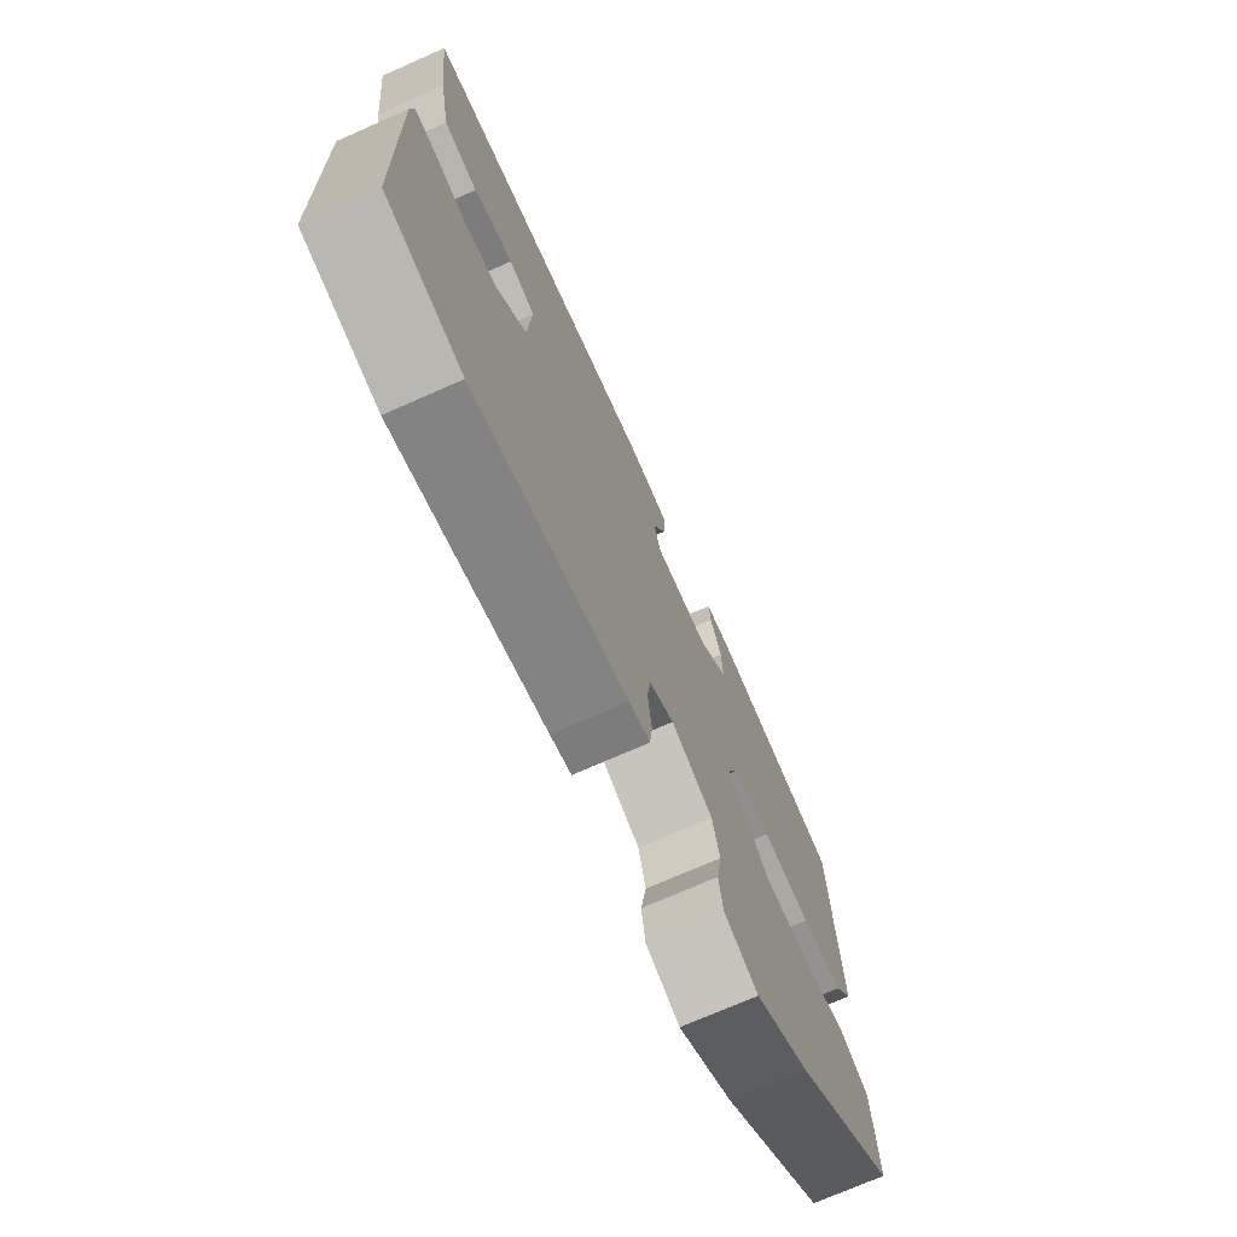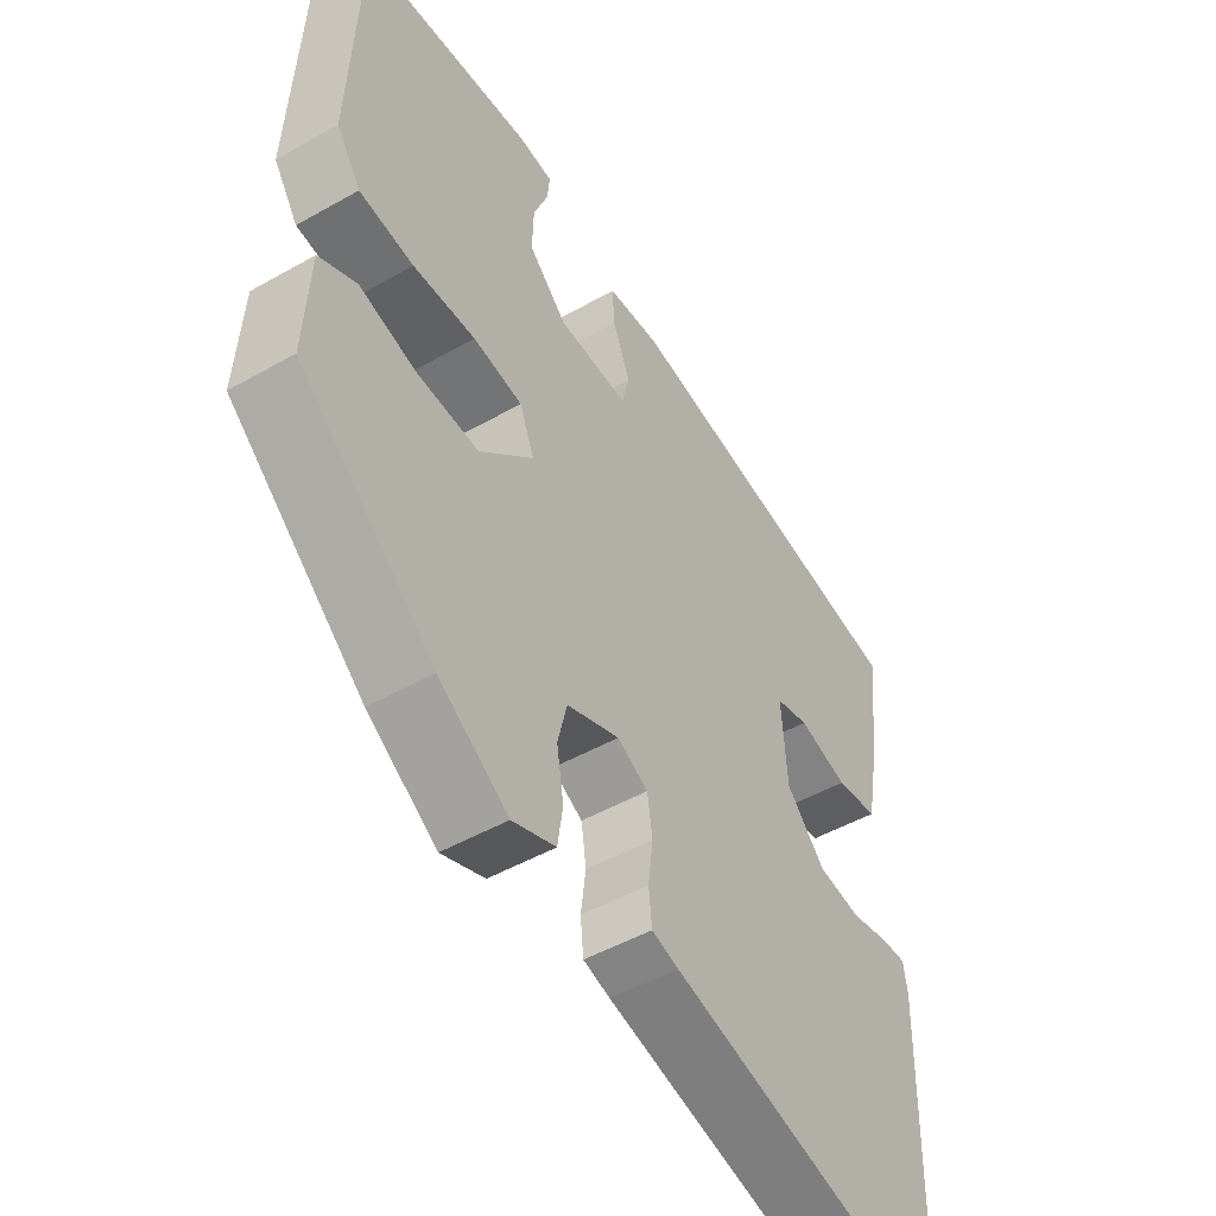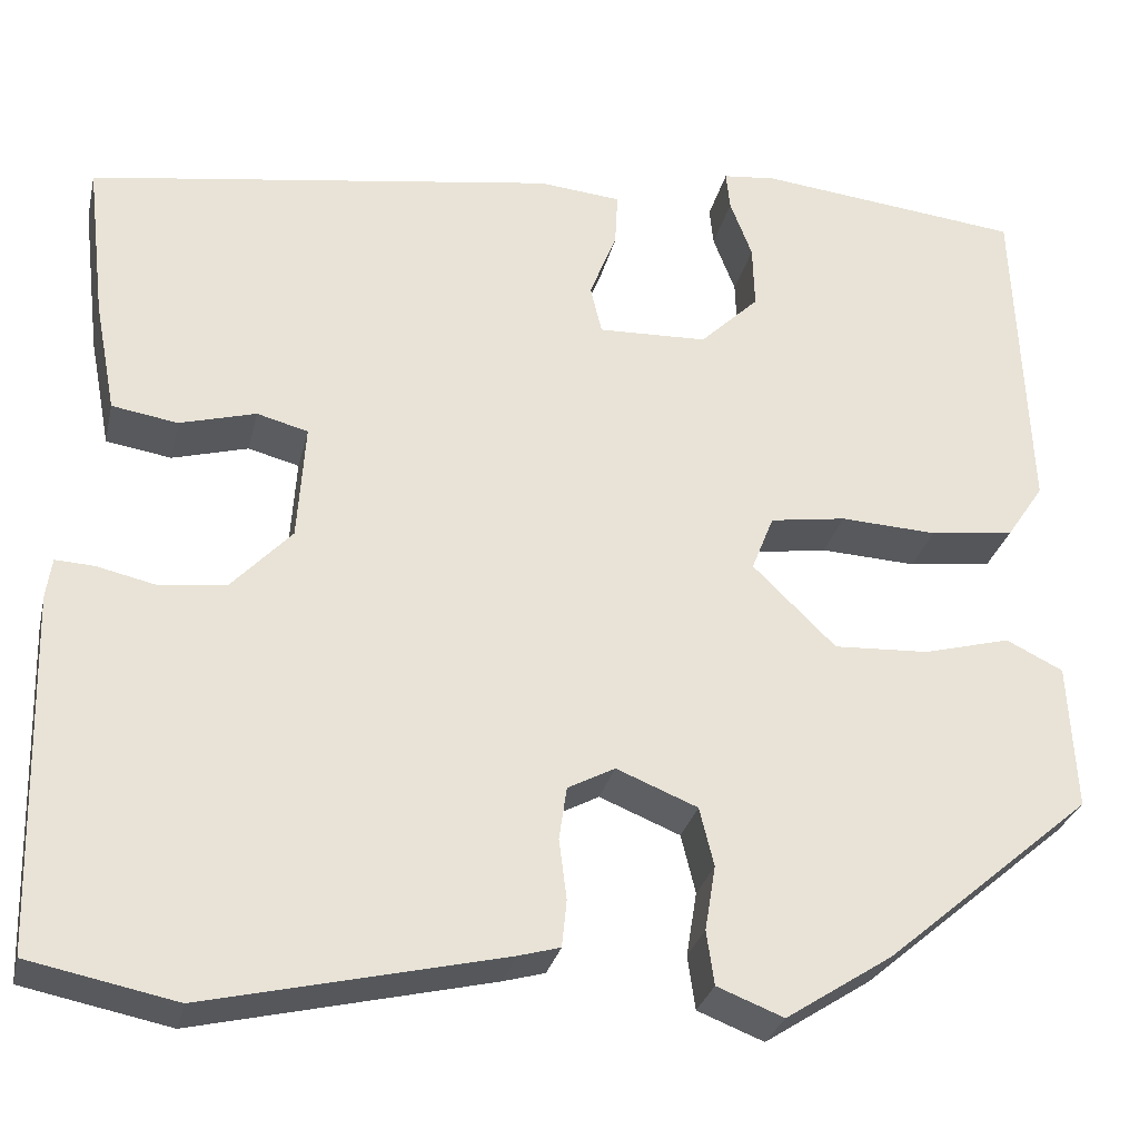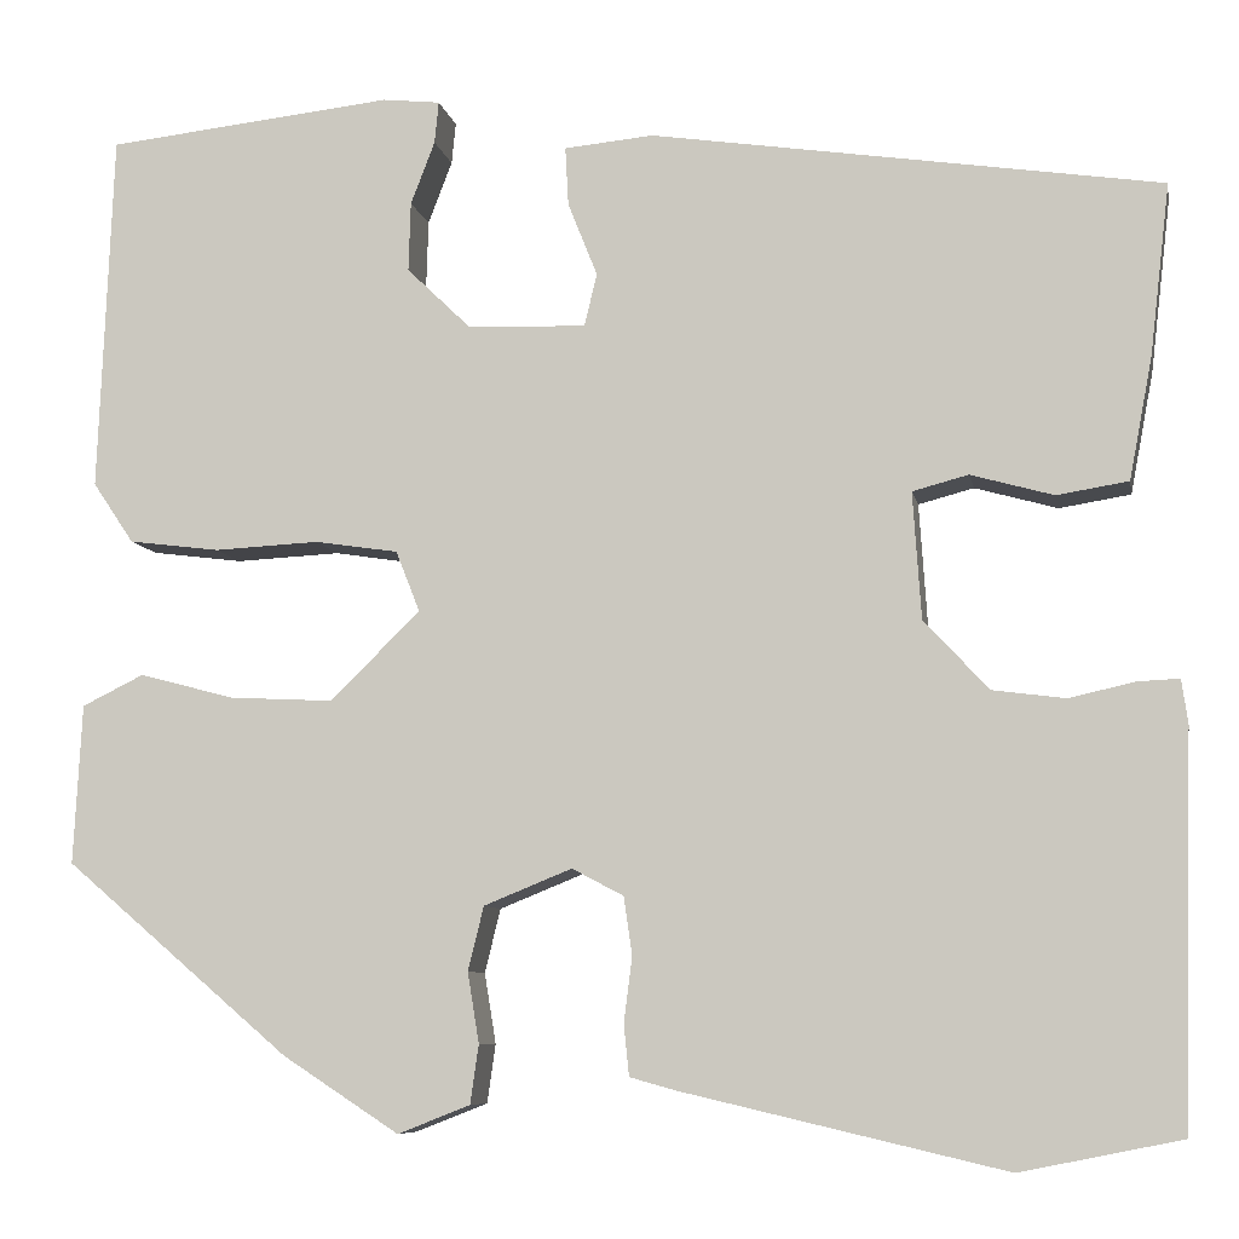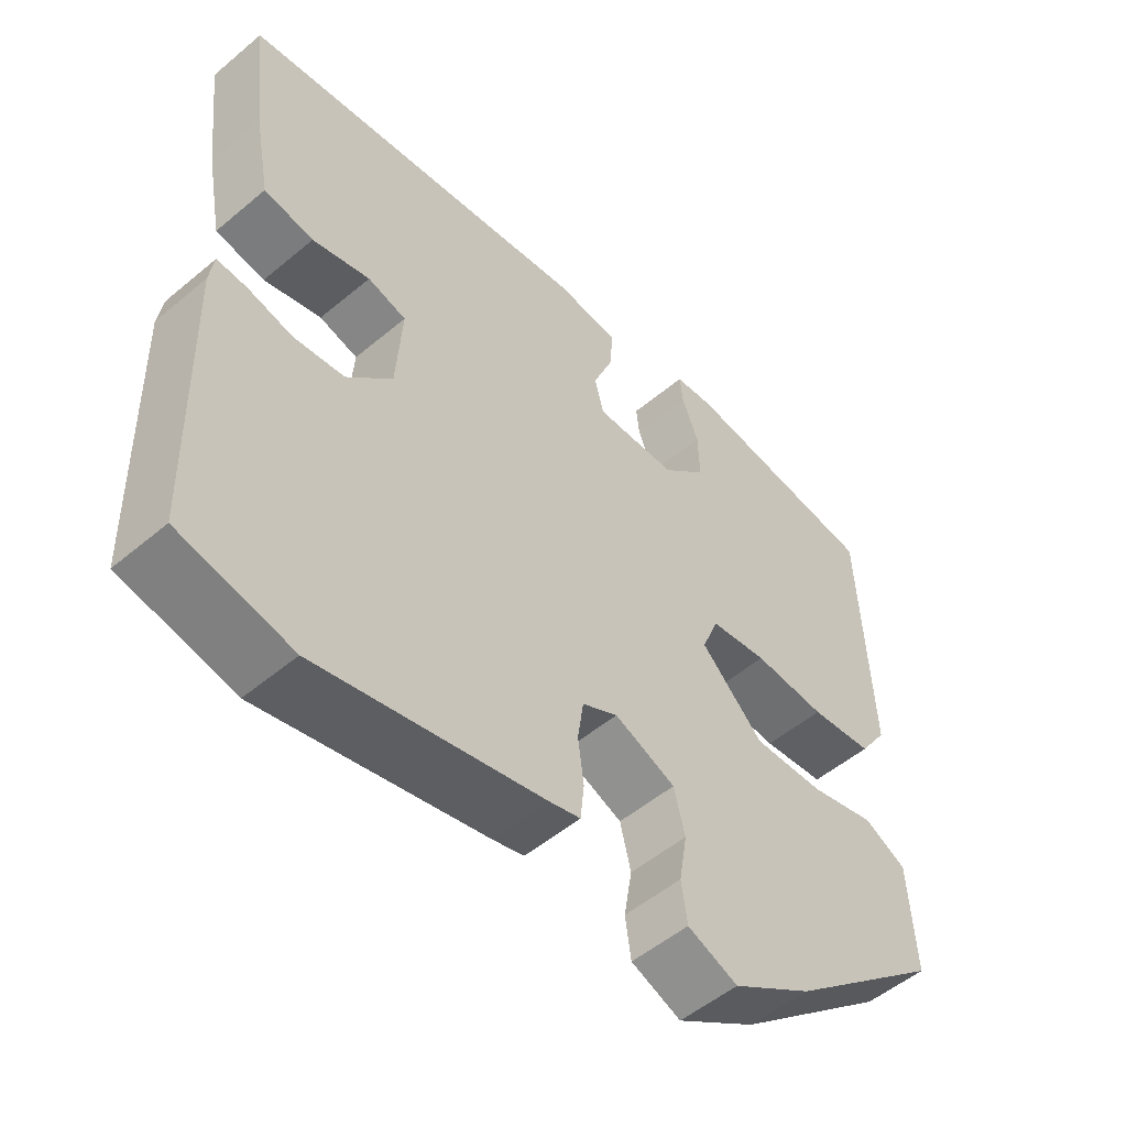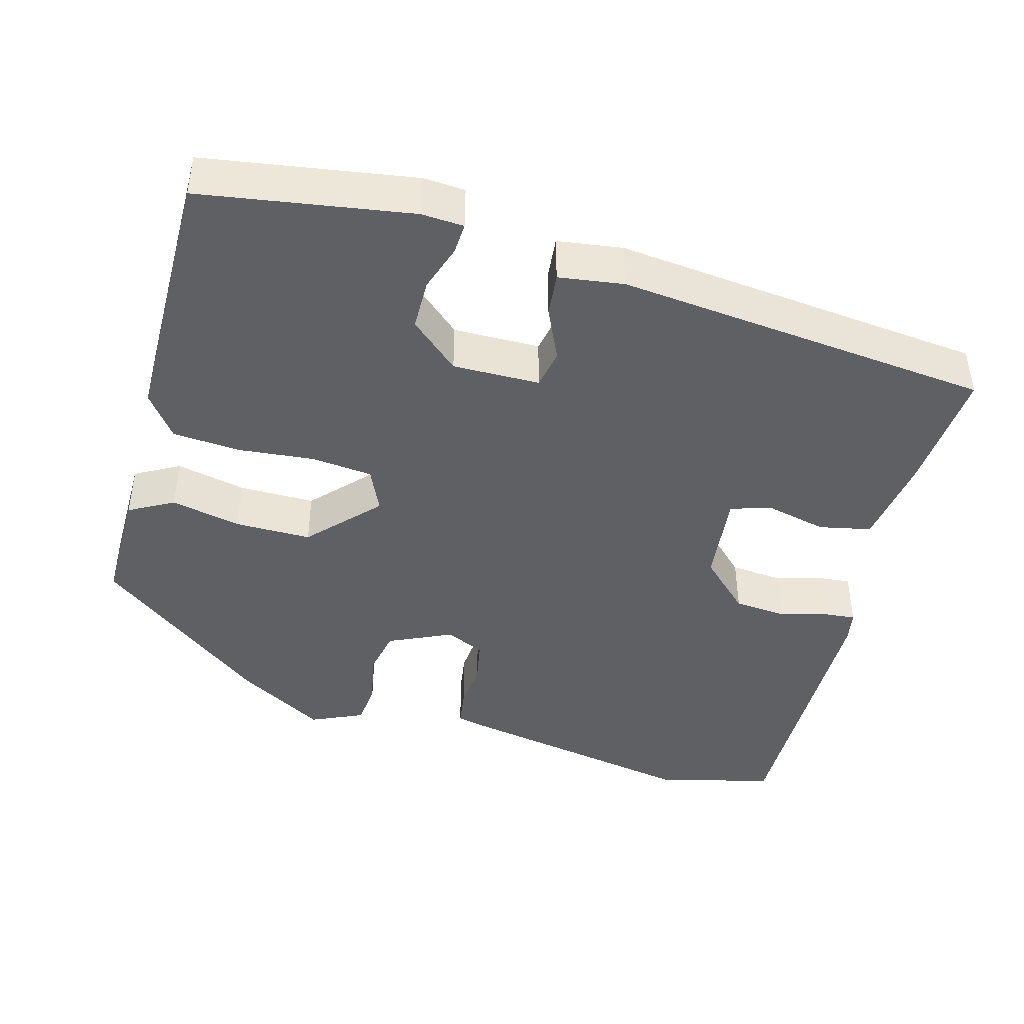
<metadata>
{"format":"obj","ext":"obj","renderer":"f3d","projection":"perspective","resolution":1024,"background":"white","views":[{"elev":-72.7,"azim":113.8,"up":"+Z"},{"elev":-49.3,"azim":-57.9,"up":"+Z"},{"elev":-28.9,"azim":167.2,"up":"+Z"},{"elev":-7.9,"azim":10.6,"up":"+Z"},{"elev":-52.7,"azim":132.0,"up":"+Z"},{"elev":-43.5,"azim":-12.7,"up":"+Y"}]}
</metadata>
<code>
v 0.53 0.07 0.378
v 0.511 0.07 0.215
v 0.489 0.07 0.099
v 0.421 0.07 0.088
v 0.342 0.07 0.11
v 0.289 0.07 0.096
v 0.297 0.07 -0.025
v 0.359 0.07 -0.091
v 0.428 0.07 -0.1
v 0.49 0.07 -0.086
v 0.53 0.07 -0.084
v 0.536 0.07 -0.126
v 0.526 0.07 -0.495
v 0.373 0.07 -0.526
v 0.065 0.07 -0.454
v 0.022 0.07 -0.442
v 0.017 0.07 -0.393
v 0.025 0.07 -0.331
v 0.017 0.07 -0.276
v -0.032 0.07 -0.25
v -0.116 0.07 -0.284
v -0.131 0.07 -0.345
v -0.12 0.07 -0.412
v -0.128 0.07 -0.468
v -0.197 0.07 -0.495
v -0.308 0.07 -0.423
v -0.523 0.07 -0.24
v -0.515 0.07 -0.088
v -0.456 0.07 -0.059
v -0.366 0.07 -0.083
v -0.267 0.07 -0.088
v -0.181 0.07 -0.004
v -0.204 0.07 0.054
v -0.283 0.07 0.066
v -0.383 0.07 0.061
v -0.47 0.07 0.072
v -0.509 0.07 0.13
v -0.495 0.07 0.472
v -0.221 0.07 0.502
v -0.166 0.07 0.496
v -0.17 0.07 0.456
v -0.193 0.07 0.396
v -0.195 0.07 0.33
v -0.134 0.07 0.271
v -0.021 0.07 0.267
v -0.009 0.07 0.317
v -0.037 0.07 0.387
v -0.04 0.07 0.443
v 0.045 0.07 0.451
v 0.53 0 0.378
v 0.511 0 0.215
v 0.489 0 0.099
v 0.421 0 0.088
v 0.342 0 0.11
v 0.289 0 0.096
v 0.297 0 -0.025
v 0.359 0 -0.091
v 0.428 0 -0.1
v 0.49 0 -0.086
v 0.53 0 -0.084
v 0.536 0 -0.126
v 0.526 0 -0.495
v 0.373 0 -0.526
v 0.065 0 -0.454
v 0.022 0 -0.442
v 0.017 0 -0.393
v 0.025 0 -0.331
v 0.017 0 -0.276
v -0.032 0 -0.25
v -0.116 0 -0.284
v -0.131 0 -0.345
v -0.12 0 -0.412
v -0.128 0 -0.468
v -0.197 0 -0.495
v -0.308 0 -0.423
v -0.523 0 -0.24
v -0.515 0 -0.088
v -0.456 0 -0.059
v -0.366 0 -0.083
v -0.267 0 -0.088
v -0.181 0 -0.004
v -0.204 0 0.054
v -0.283 0 0.066
v -0.383 0 0.061
v -0.47 0 0.072
v -0.509 0 0.13
v -0.495 0 0.472
v -0.221 0 0.502
v -0.166 0 0.496
v -0.17 0 0.456
v -0.193 0 0.396
v -0.195 0 0.33
v -0.134 0 0.271
v -0.021 0 0.267
v -0.009 0 0.317
v -0.037 0 0.387
v -0.04 0 0.443
v 0.045 0 0.451
f 46 47 48 49
f 45 46 49 1
f 39 40 41 42
f 39 42 43
f 38 39 43
f 37 38 43 44
f 34 35 36 37
f 33 34 37 44
f 27 28 29 30
f 27 30 31
f 26 27 31
f 25 26 31 32
f 22 23 24 25
f 21 22 25 32
f 15 16 17 18
f 15 18 19
f 14 15 19
f 13 14 19
f 12 13 19 20
f 9 10 11 12
f 8 9 12 20
f 2 3 4 5
f 45 1 2 5
f 45 5 6
f 32 33 44 45
f 32 45 6 7
f 20 21 32
f 7 8 20 32
f 98 97 96 95
f 50 98 95 94
f 91 90 89 88
f 92 91 88
f 92 88 87
f 93 92 87 86
f 86 85 84 83
f 93 86 83 82
f 79 78 77 76
f 80 79 76
f 80 76 75
f 81 80 75 74
f 74 73 72 71
f 81 74 71 70
f 67 66 65 64
f 68 67 64
f 68 64 63
f 68 63 62
f 69 68 62 61
f 61 60 59 58
f 69 61 58 57
f 54 53 52 51
f 54 51 50 94
f 55 54 94
f 94 93 82 81
f 56 55 94 81
f 81 70 69
f 81 69 57 56
f 1 50 51 2
f 2 51 52 3
f 3 52 53 4
f 4 53 54 5
f 5 54 55 6
f 6 55 56 7
f 7 56 57 8
f 8 57 58 9
f 9 58 59 10
f 10 59 60 11
f 11 60 61 12
f 12 61 62 13
f 13 62 63 14
f 14 63 64 15
f 15 64 65 16
f 16 65 66 17
f 17 66 67 18
f 18 67 68 19
f 19 68 69 20
f 20 69 70 21
f 21 70 71 22
f 22 71 72 23
f 23 72 73 24
f 24 73 74 25
f 25 74 75 26
f 26 75 76 27
f 27 76 77 28
f 28 77 78 29
f 29 78 79 30
f 30 79 80 31
f 31 80 81 32
f 32 81 82 33
f 33 82 83 34
f 34 83 84 35
f 35 84 85 36
f 36 85 86 37
f 37 86 87 38
f 38 87 88 39
f 39 88 89 40
f 40 89 90 41
f 41 90 91 42
f 42 91 92 43
f 43 92 93 44
f 44 93 94 45
f 45 94 95 46
f 46 95 96 47
f 47 96 97 48
f 48 97 98 49
f 49 98 50 1

</code>
